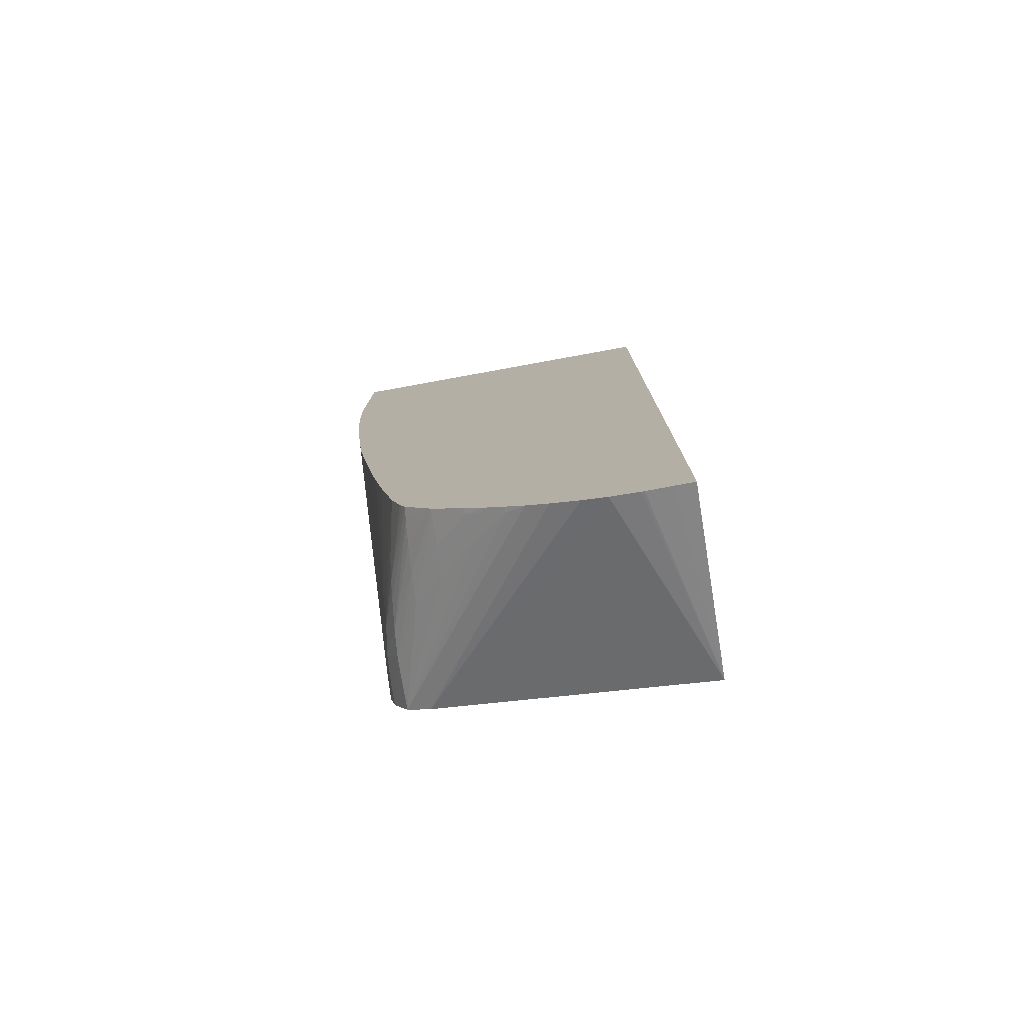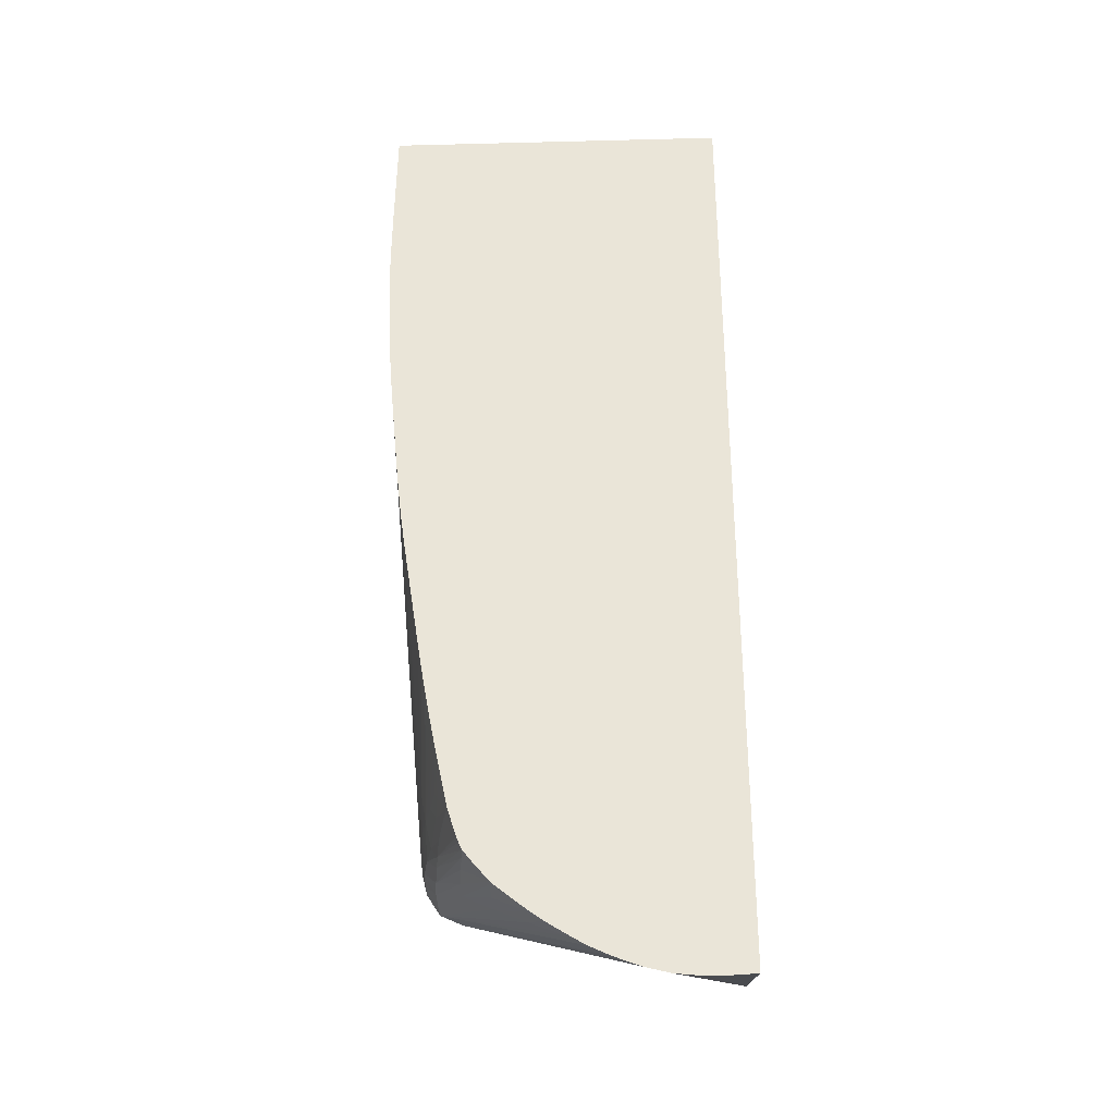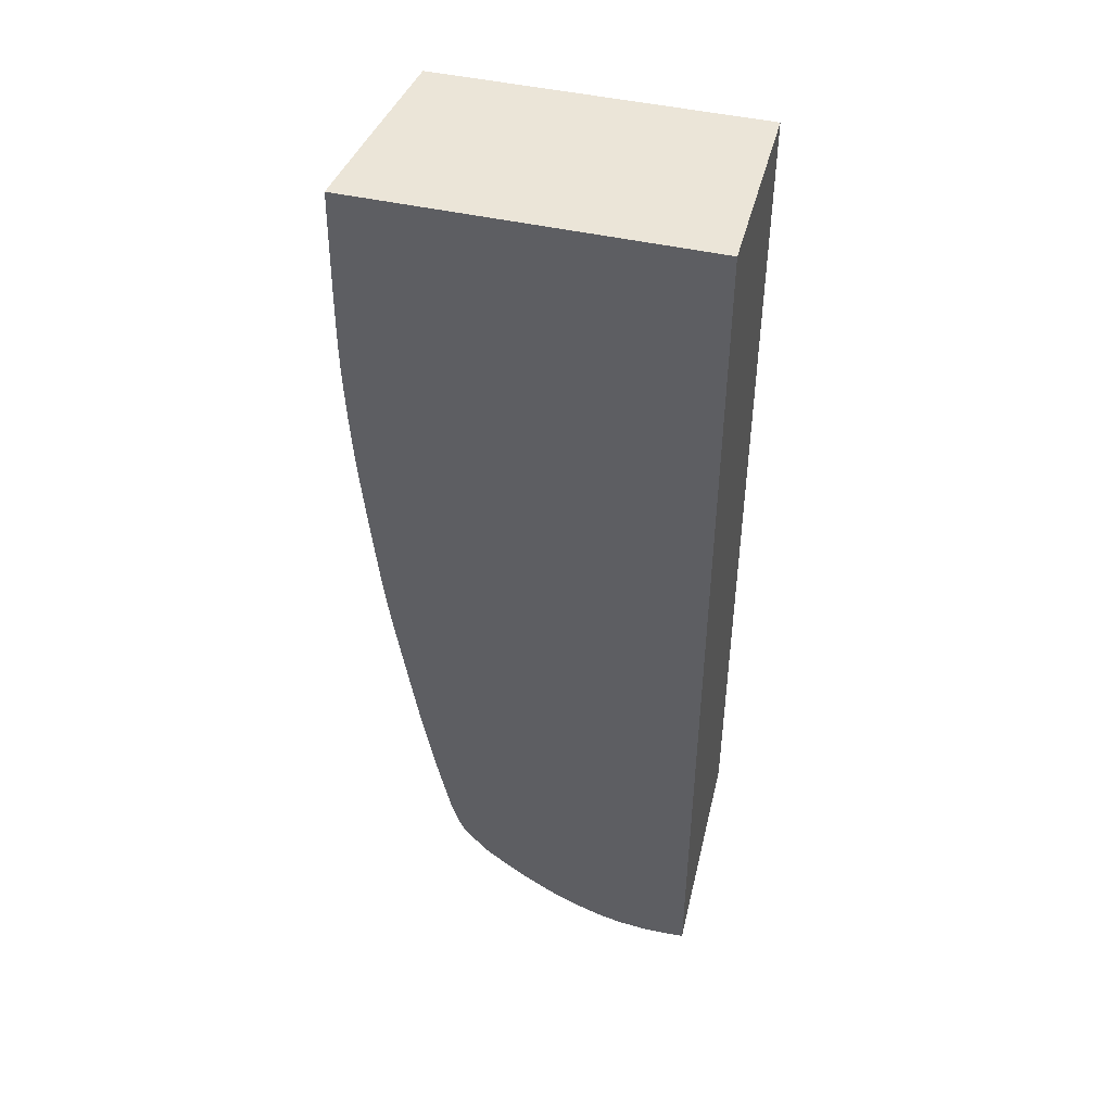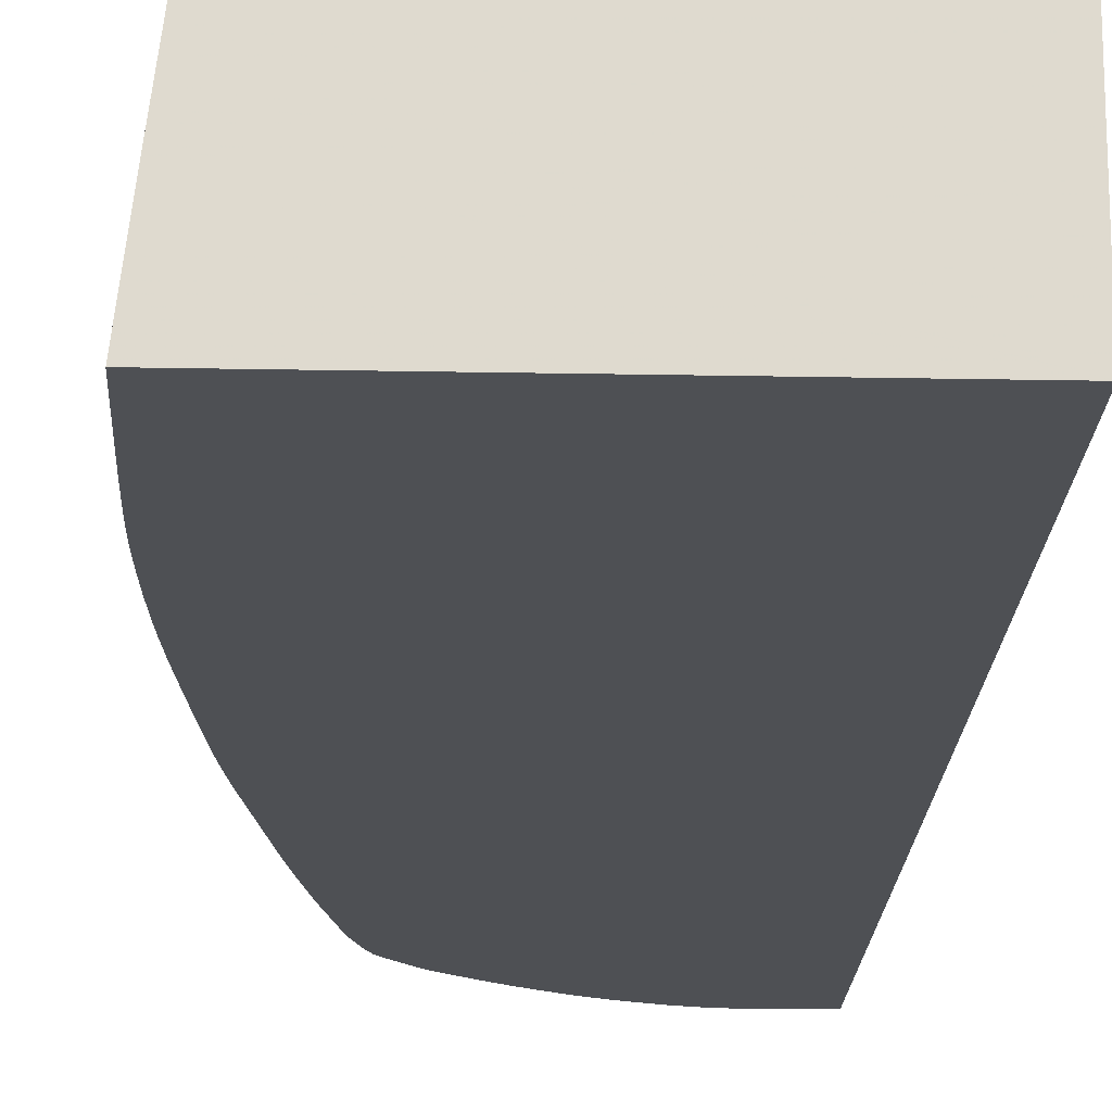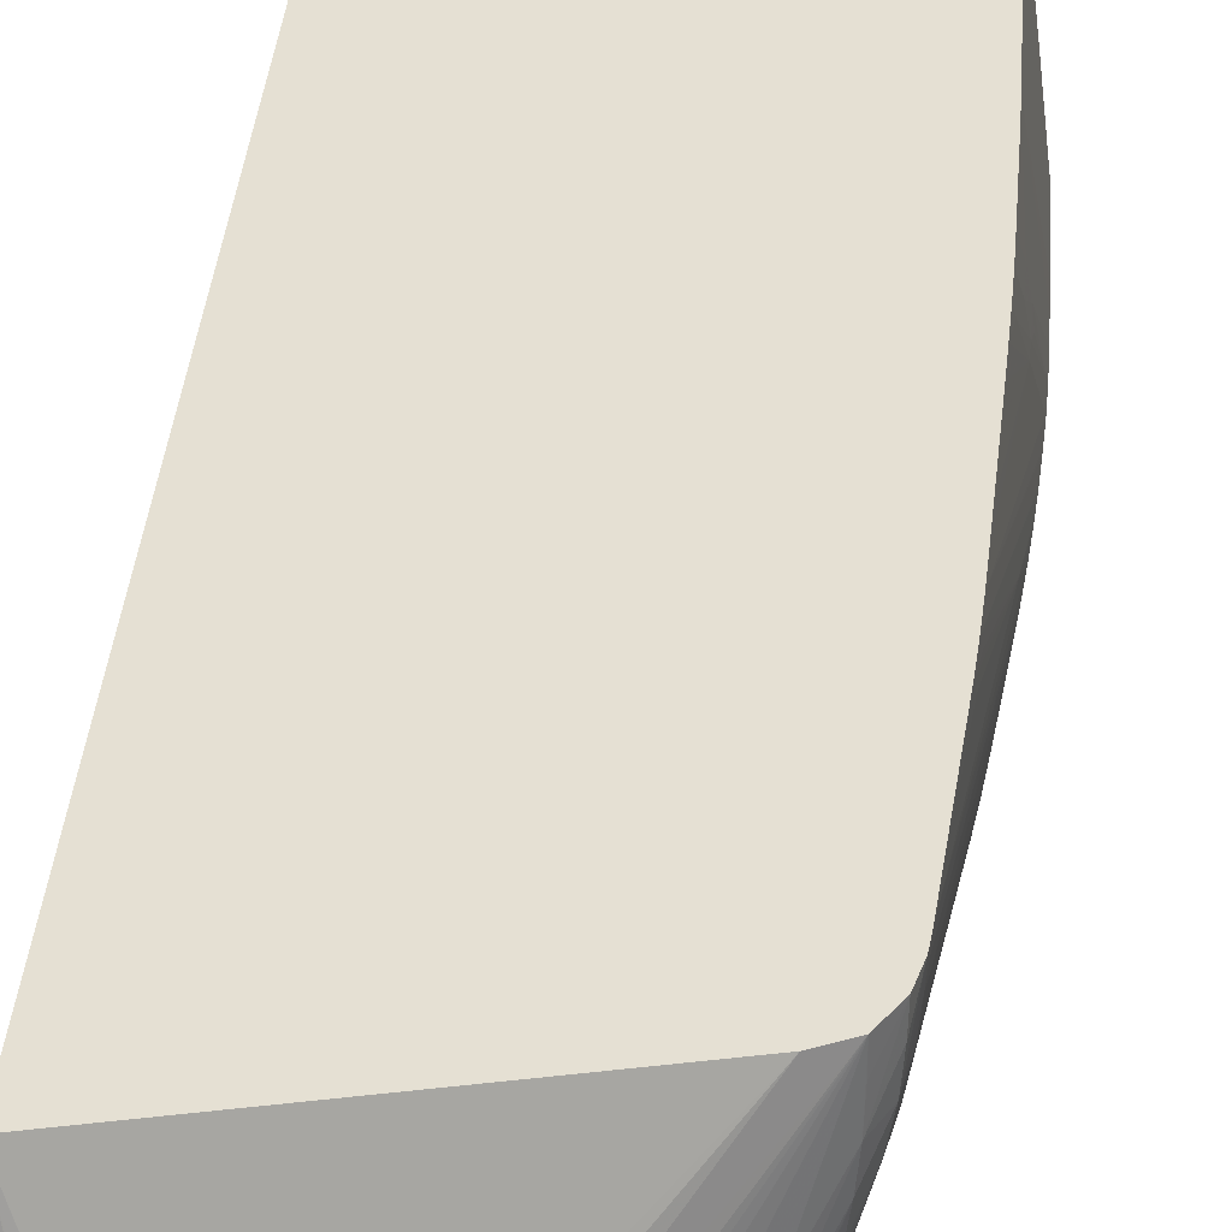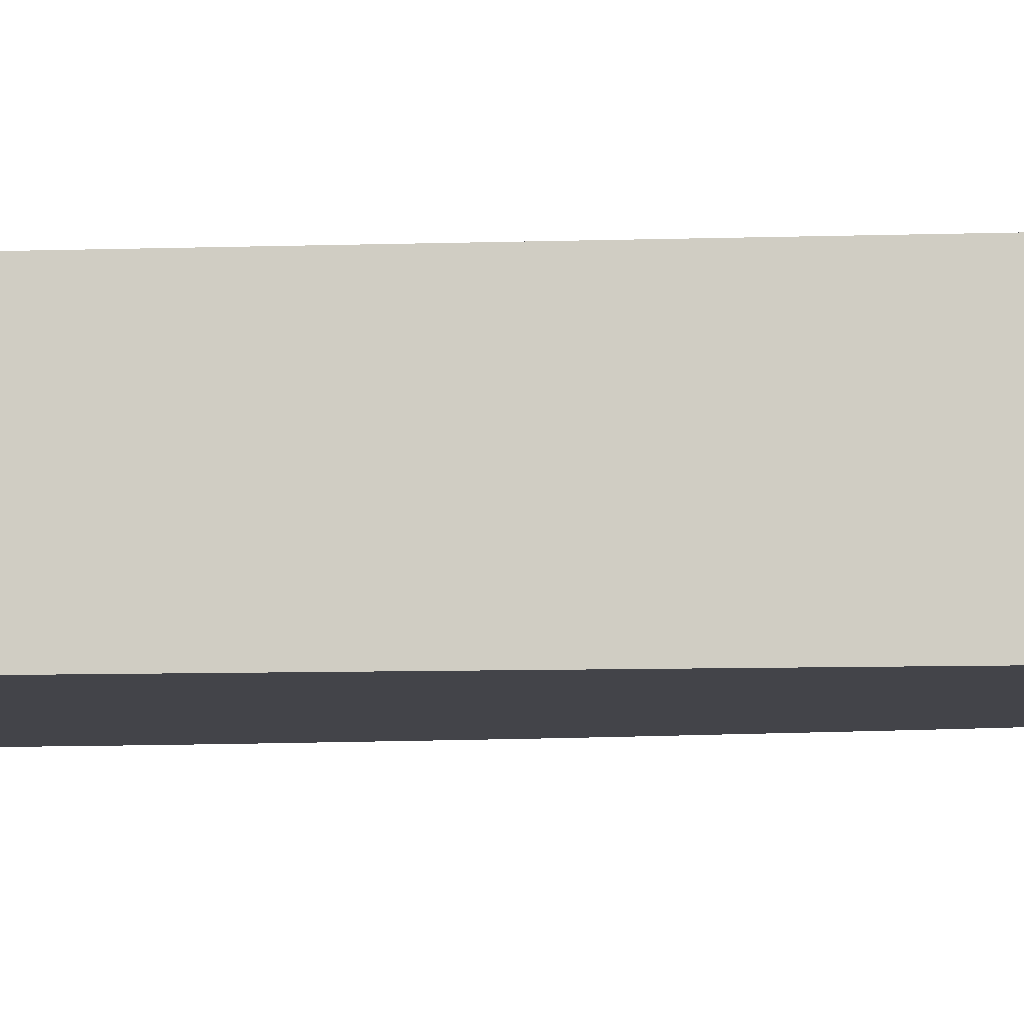
<metadata>
{"format":"obj","ext":"obj","renderer":"f3d","projection":"perspective","resolution":1024,"background":"white","views":[{"elev":-78.2,"azim":-169.7,"up":"+Y"},{"elev":-32.8,"azim":-178.0,"up":"+Y"},{"elev":45.9,"azim":-165.4,"up":"+Y"},{"elev":-18.6,"azim":177.8,"up":"+Z"},{"elev":38.0,"azim":5.1,"up":"+Z"},{"elev":-8.5,"azim":-85.1,"up":"+Z"}]}
</metadata>
<code>
v 0.122 -0.3767 0.5304
v 0.122 -0.3756 0.5303
v 0.1309 -0.3774 0.5303
v 0.1316 -0.3774 0.5303
v 0.122 -0.3459 0.6275
v 0.122 0.1063 0.5303
v 0.1441 -0.3778 0.5303
v 0.1455 -0.3777 0.5303
v 0.1591 -0.3763 0.5303
v 0.1592 -0.3762 0.5305
v 0.2562 -0.3137 0.6275
v 0.122 0.1063 0.6275
v 0.2951 0.1063 0.5303
v 0.1601 -0.376 0.5303
v 0.1707 -0.3734 0.5303
v 0.2675 -0.3084 0.6275
v 0.1843 -0.3683 0.5303
v 0.2828 0.1063 0.6275
v 0.2953 0.09276 0.5303
v 0.2908 0.1063 0.5654
v 0.2907 0.1038 0.567
v 0.2838 0.08997 0.6275
v 0.2841 0.07864 0.6275
v 0.2844 0.06481 0.6275
v 0.2844 0.06229 0.6275
v 0.2849 0.03713 0.6275
v 0.2856 0.0069 0.6275
v 0.2527 -0.3213 0.5746
v 0.2672 -0.3085 0.6023
v 0.2675 -0.3082 0.6162
v 0.2741 -0.2977 0.6275
v 0.1946 -0.3635 0.5303
v 0.2037 -0.3579 0.5331
v 0.2208 -0.3458 0.547
v 0.2372 -0.3337 0.5608
v 0.2882 0.1063 0.586
v 0.283 0.1043 0.6275
v 0.2958 0.06509 0.5303
v 0.2906 0.1063 0.5666
v 0.2899 0.1063 0.5729
v 0.2836 0.09248 0.6275
v 0.2858 -0.006937 0.6275
v 0.2372 -0.3339 0.547
v 0.2369 -0.3337 0.5331
v 0.252 -0.3212 0.5608
v 0.266 -0.3085 0.5885
v 0.2729 -0.2977 0.6023
v 0.2738 -0.2977 0.6162
v 0.2766 -0.2874 0.6275
v 0.204 -0.3579 0.5303
v 0.2145 -0.351 0.5331
v 0.2285 -0.3405 0.547
v 0.2214 -0.3461 0.5331
v 0.296 0.05125 0.5303
v 0.2859 -0.02077 0.6275
v 0.2872 -0.02077 0.6162
v 0.2887 -0.02077 0.6023
v 0.2958 0.03457 0.5331
v 0.2285 -0.3405 0.5331
v 0.227 -0.3416 0.5303
v 0.2352 -0.3349 0.5303
v 0.2368 -0.3336 0.5303
v 0.2509 -0.3204 0.547
v 0.2645 -0.3069 0.5746
v 0.25 -0.3194 0.5365
v 0.2707 -0.2977 0.5885
v 0.2734 -0.2839 0.5885
v 0.2753 -0.2839 0.6023
v 0.2764 -0.2836 0.6158
v 0.2771 -0.2789 0.6202
v 0.2773 -0.2807 0.6275
v 0.2126 -0.3524 0.5303
v 0.2214 -0.346 0.5303
v 0.2961 0.03737 0.5303
v 0.2887 -0.03466 0.6023
v 0.286 -0.04849 0.6275
v 0.2909 -0.02077 0.5825
v 0.2962 0.02353 0.5303
v 0.2961 0.03457 0.5303
v 0.2443 -0.3247 0.5303
v 0.2634 -0.3054 0.5662
v 0.2493 -0.3184 0.5303
v 0.2675 -0.2977 0.5746
v 0.2705 -0.2839 0.5746
v 0.2769 -0.2493 0.5815
v 0.2752 -0.27 0.5885
v 0.2729 -0.27 0.5746
v 0.2815 -0.1564 0.5303
v 0.2835 -0.1426 0.5303
v 0.2773 -0.2666 0.6052
v 0.2768 -0.2759 0.6109
v 0.2852 -0.1288 0.5303
v 0.2866 -0.1149 0.5303
v 0.2909 -0.0711 0.5303
v 0.2911 -0.06982 0.5303
v 0.292 -0.05953 0.5303
v 0.2828 -0.2007 0.6162
v 0.2774 -0.2795 0.6275
v 0.2931 -0.0457 0.5303
v 0.2908 -0.08323 0.5536
v 0.2872 -0.04849 0.6162
v 0.286 -0.07366 0.6275
v 0.2887 -0.04849 0.6023
v 0.286 -0.05982 0.6275
v 0.2901 -0.03466 0.5891
v 0.2908 -0.03466 0.5822
v 0.2917 -0.02077 0.5746
v 0.2945 0.0069 0.547
v 0.296 0.009696 0.5303
v 0.2957 0.0069 0.5331
v 0.2565 -0.2977 0.5303
v 0.2623 -0.3013 0.557
v 0.2509 -0.3148 0.5303
v 0.2516 -0.313 0.5303
v 0.252 -0.312 0.5303
v 0.2644 -0.2971 0.5613
v 0.2634 -0.2921 0.5527
v 0.2671 -0.2839 0.5608
v 0.2665 -0.27 0.547
v 0.2698 -0.27 0.5608
v 0.2722 -0.2561 0.5608
v 0.273 -0.2146 0.5331
v 0.2793 -0.1706 0.5303
v 0.288 -0.1011 0.5303
v 0.2894 -0.08688 0.5303
v 0.2903 -0.07792 0.5303
v 0.282 -0.2121 0.6275
v 0.2908 -0.08323 0.5543
v 0.2941 -0.03186 0.5303
v 0.2871 -0.07617 0.6162
v 0.2858 -0.08749 0.6275
v 0.2908 -0.04167 0.5816
v 0.2929 -0.02077 0.5608
v 0.2943 -0.006937 0.547
v 0.2939 -0.02077 0.547
v 0.2952 -0.006937 0.5331
v 0.2955 -0.004141 0.5303
v 0.2925 -0.03466 0.5608
v 0.2596 -0.2831 0.5303
v 0.2573 -0.2977 0.5331
v 0.2622 -0.2867 0.5435
v 0.2641 -0.2827 0.5476
v 0.2633 -0.2654 0.5303
v 0.2646 -0.2589 0.5303
v 0.2651 -0.2565 0.5303
v 0.2653 -0.2572 0.5319
v 0.2691 -0.2561 0.547
v 0.2708 -0.2285 0.5331
v 0.2729 -0.2118 0.5303
v 0.2837 -0.1869 0.6162
v 0.2828 -0.1982 0.6275
v 0.2939 -0.03466 0.5331
v 0.2949 -0.01798 0.5303
v 0.2856 -0.1014 0.6275
v 0.2853 -0.1152 0.6275
v 0.2841 -0.1567 0.6275
v 0.2838 -0.1706 0.6275
v 0.2834 -0.1844 0.6275
v 0.2946 -0.02077 0.5331
v 0.2607 -0.2827 0.5342
v 0.262 -0.2719 0.5303
v 0.2653 -0.2554 0.5303
v 0.2684 -0.2423 0.5331
v 0.2707 -0.2257 0.5303
v 0.2683 -0.2395 0.5303
f 1 2 3
f 1 3 4
f 1 4 5
f 1 5 12
f 1 12 6
f 1 6 2
f 2 6 13
f 2 13 19
f 2 19 38
f 2 38 54
f 2 54 74
f 2 74 79
f 2 79 78
f 2 78 109
f 2 109 137
f 2 137 153
f 2 153 129
f 2 129 99
f 2 99 96
f 2 96 95
f 2 95 94
f 2 94 126
f 2 126 125
f 2 125 124
f 2 124 93
f 2 93 92
f 2 92 89
f 2 89 88
f 2 88 123
f 2 123 149
f 2 149 164
f 2 164 165
f 2 165 162
f 2 162 145
f 2 145 144
f 2 144 143
f 2 143 161
f 2 161 139
f 2 139 111
f 2 111 115
f 2 115 114
f 2 114 113
f 2 113 82
f 2 82 80
f 2 80 62
f 2 62 61
f 2 61 60
f 2 60 73
f 2 73 72
f 2 72 50
f 2 50 32
f 2 32 17
f 2 17 15
f 2 15 14
f 2 14 9
f 2 9 8
f 2 8 7
f 2 7 4
f 2 4 3
f 4 7 5
f 5 7 8
f 5 8 9
f 5 9 10
f 5 10 11
f 5 11 16
f 5 16 31
f 5 31 49
f 5 49 71
f 5 71 98
f 5 98 127
f 5 127 151
f 5 151 158
f 5 158 157
f 5 157 156
f 5 156 155
f 5 155 154
f 5 154 131
f 5 131 102
f 5 102 104
f 5 104 76
f 5 76 55
f 5 55 42
f 5 42 27
f 5 27 26
f 5 26 25
f 5 25 24
f 5 24 23
f 5 23 22
f 5 22 41
f 5 41 37
f 5 37 18
f 5 18 12
f 6 12 18
f 6 18 36
f 6 36 40
f 6 40 39
f 6 39 20
f 6 20 13
f 9 14 10
f 10 14 15
f 10 15 11
f 11 15 17
f 11 17 16
f 13 20 21
f 13 21 22
f 13 22 23
f 13 23 24
f 13 24 25
f 13 25 26
f 13 26 27
f 13 27 19
f 16 28 29
f 16 29 30
f 16 30 31
f 16 17 32
f 16 32 33
f 16 33 34
f 16 34 35
f 16 35 28
f 18 37 36
f 19 27 42
f 19 42 38
f 20 39 22
f 20 22 21
f 22 39 40
f 22 40 41
f 28 43 44
f 28 44 45
f 28 45 29
f 28 35 43
f 29 46 47
f 29 47 48
f 29 48 31
f 29 31 30
f 29 45 46
f 31 48 49
f 32 50 33
f 33 50 51
f 33 51 34
f 34 51 35
f 35 51 52
f 35 52 53
f 35 53 43
f 36 37 41
f 36 41 40
f 38 42 54
f 42 55 56
f 42 56 57
f 42 57 58
f 42 58 54
f 43 53 59
f 43 59 60
f 43 60 61
f 43 61 44
f 44 61 62
f 44 62 45
f 45 63 46
f 45 62 63
f 46 64 47
f 46 63 65
f 46 65 64
f 47 64 66
f 47 66 67
f 47 67 68
f 47 68 69
f 47 69 49
f 47 49 48
f 49 69 70
f 49 70 71
f 50 72 51
f 51 72 53
f 51 53 52
f 53 72 73
f 53 73 60
f 53 60 59
f 54 58 74
f 55 75 56
f 55 76 75
f 56 75 57
f 57 75 77
f 57 77 58
f 58 78 79
f 58 79 74
f 58 77 78
f 62 80 65
f 62 65 63
f 64 81 66
f 64 65 82
f 64 82 81
f 65 80 82
f 66 81 83
f 66 83 84
f 66 84 67
f 67 85 86
f 67 86 68
f 67 84 87
f 67 87 88
f 67 88 89
f 67 89 85
f 68 90 91
f 68 91 69
f 68 86 85
f 68 85 92
f 68 92 93
f 68 93 90
f 69 91 70
f 70 91 94
f 70 94 95
f 70 95 96
f 70 96 71
f 71 97 98
f 71 96 99
f 71 99 100
f 71 100 97
f 75 76 101
f 75 101 102
f 75 102 103
f 75 103 77
f 76 104 101
f 77 103 105
f 77 105 106
f 77 106 107
f 77 107 108
f 77 108 78
f 78 108 106
f 78 106 110
f 78 110 109
f 81 111 112
f 81 112 83
f 81 82 113
f 81 113 114
f 81 114 115
f 81 115 111
f 83 112 116
f 83 116 117
f 83 117 84
f 84 117 118
f 84 118 119
f 84 119 120
f 84 120 87
f 85 89 92
f 87 120 121
f 87 121 122
f 87 122 123
f 87 123 88
f 90 93 124
f 90 124 125
f 90 125 126
f 90 126 91
f 91 126 94
f 97 127 98
f 97 100 128
f 97 128 127
f 99 129 100
f 100 129 128
f 101 104 102
f 102 130 106
f 102 106 103
f 102 131 130
f 103 106 105
f 106 130 132
f 106 132 133
f 106 133 134
f 106 134 110
f 106 108 107
f 109 110 135
f 109 135 136
f 109 136 137
f 110 134 138
f 110 138 135
f 111 139 140
f 111 140 112
f 112 140 117
f 112 117 116
f 117 141 142
f 117 142 118
f 117 140 141
f 118 142 143
f 118 143 119
f 119 143 144
f 119 144 145
f 119 145 146
f 119 146 120
f 120 146 147
f 120 147 148
f 120 148 121
f 121 148 149
f 121 149 122
f 122 149 123
f 127 128 150
f 127 150 151
f 128 129 152
f 128 152 153
f 128 153 151
f 128 151 150
f 129 153 152
f 130 131 154
f 130 154 132
f 132 138 133
f 132 154 155
f 132 155 156
f 132 156 157
f 132 157 138
f 133 138 134
f 135 138 157
f 135 157 158
f 135 158 136
f 136 158 137
f 137 159 153
f 137 158 151
f 137 151 159
f 139 160 140
f 139 161 160
f 140 160 141
f 141 160 161
f 141 161 142
f 142 161 143
f 145 162 146
f 146 162 147
f 147 162 163
f 147 163 148
f 148 164 149
f 148 163 165
f 148 165 164
f 151 153 159
f 162 165 163

</code>
